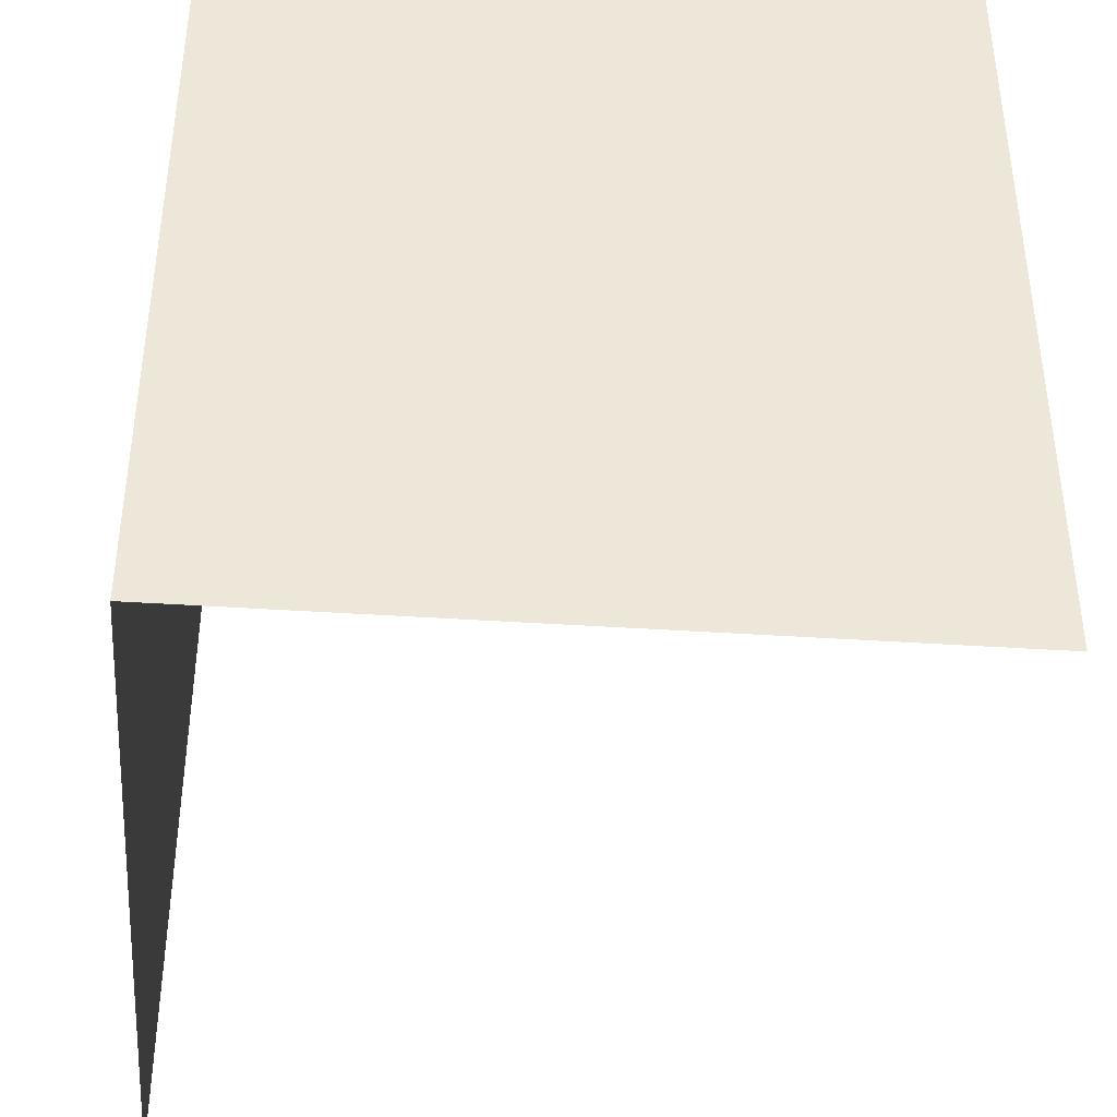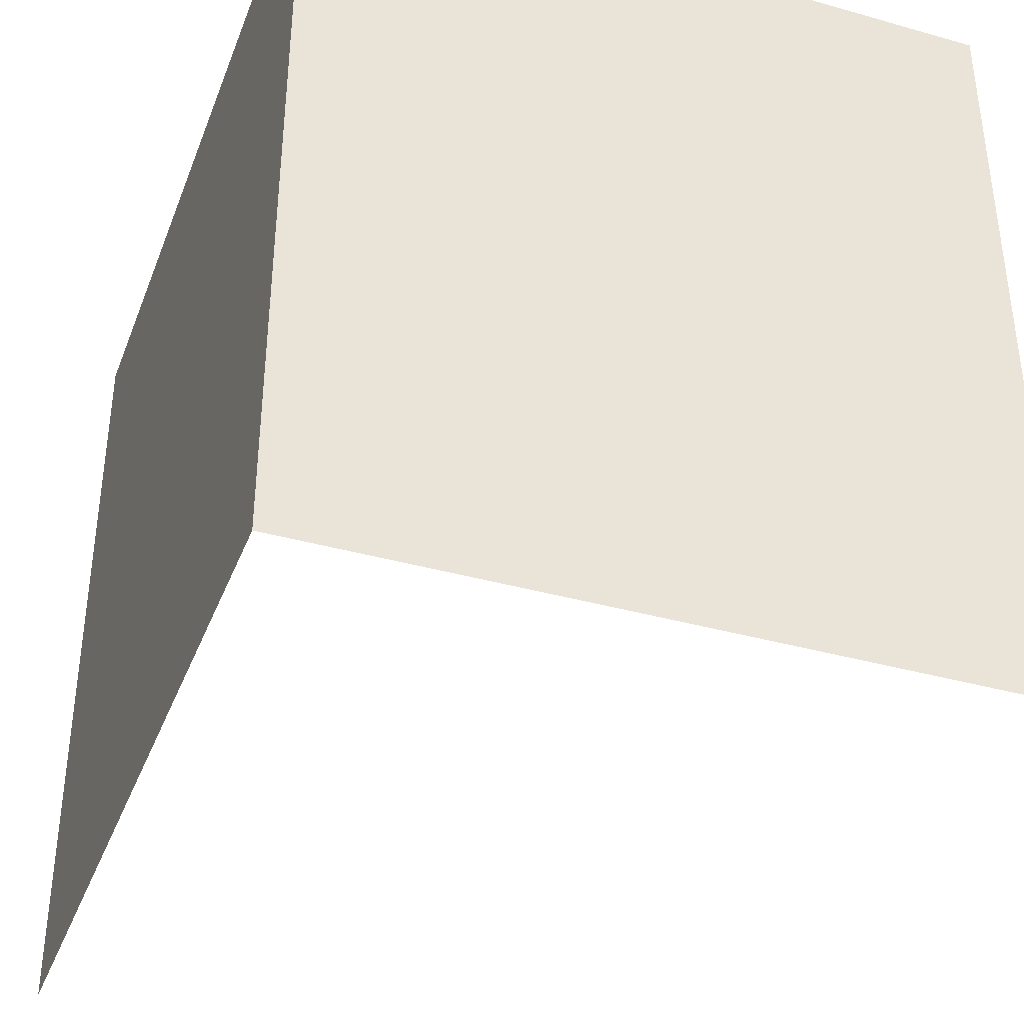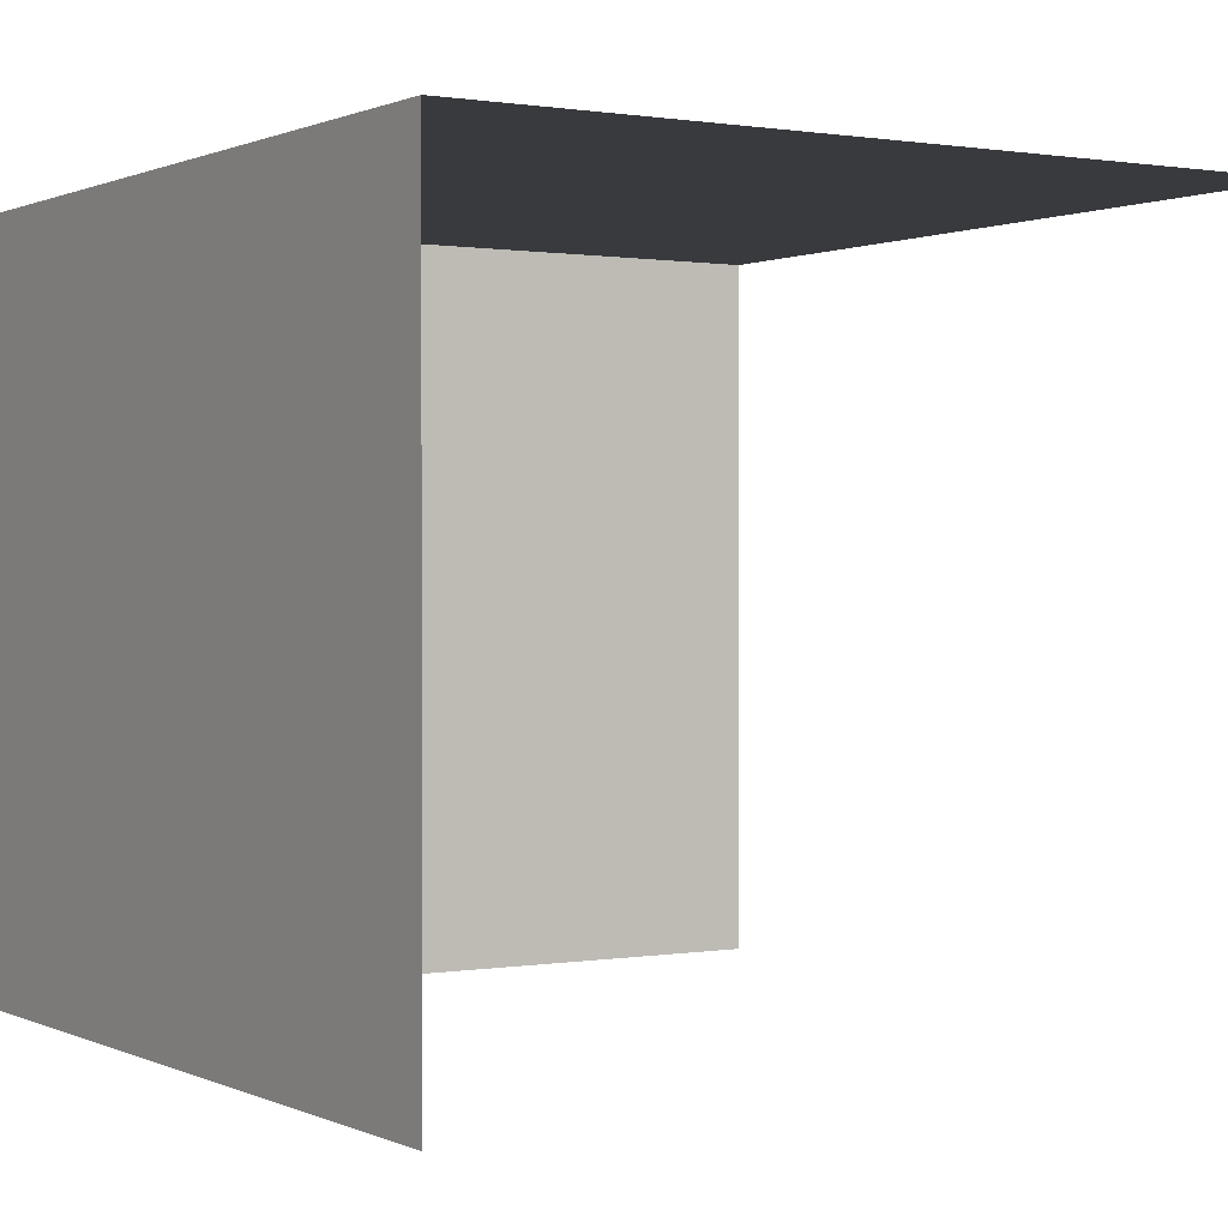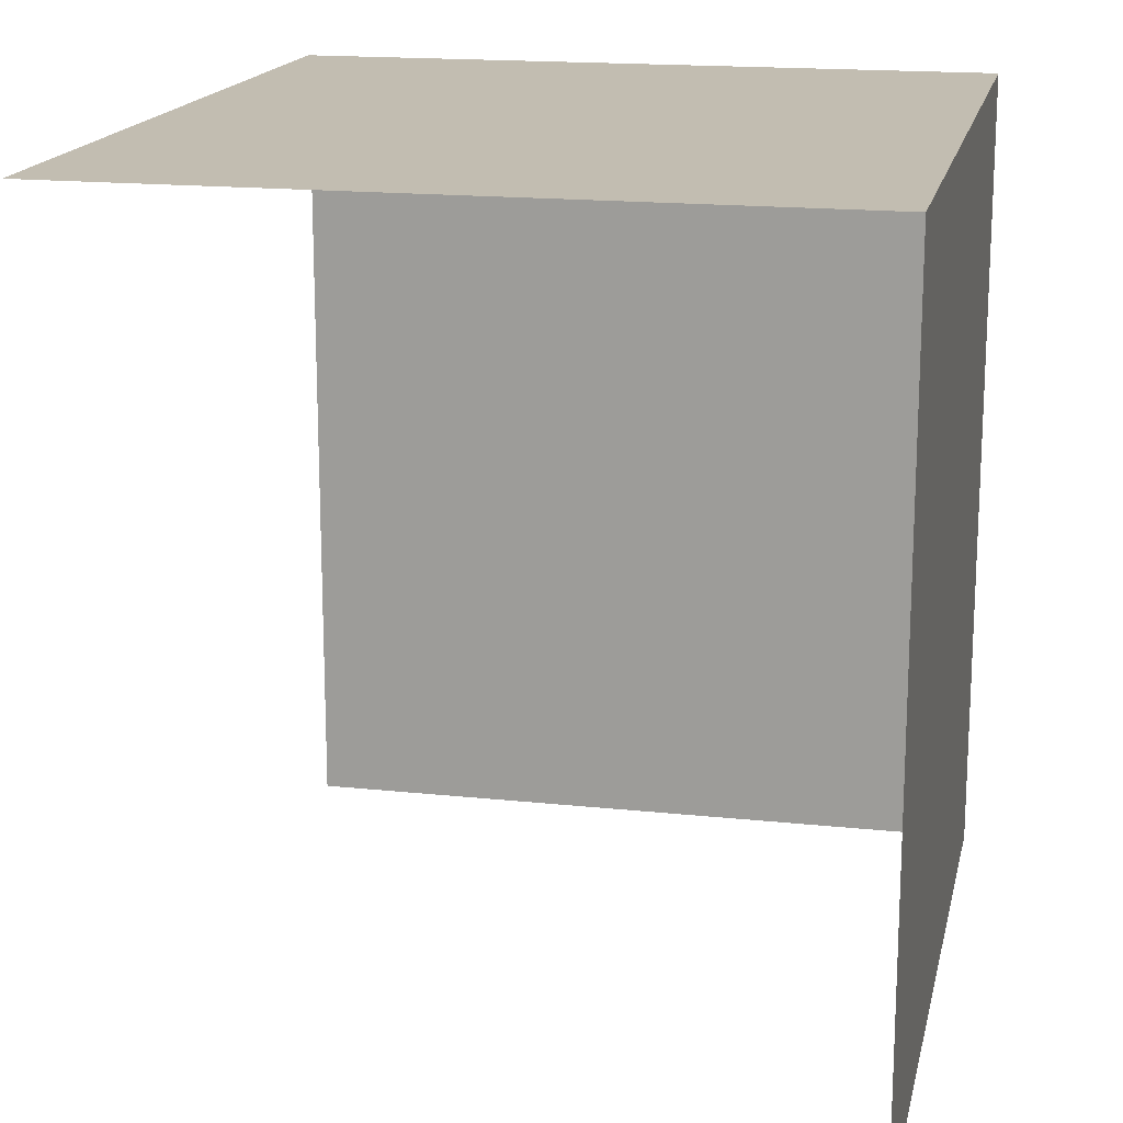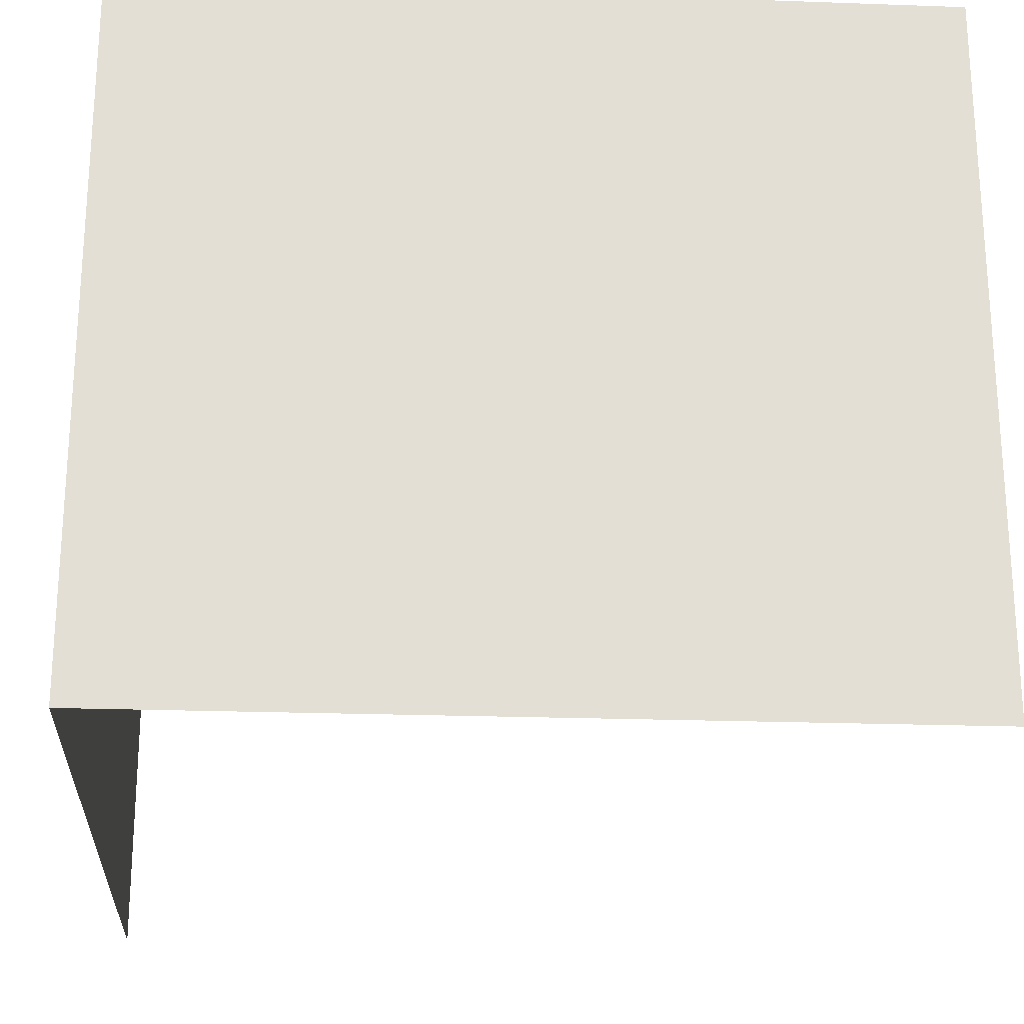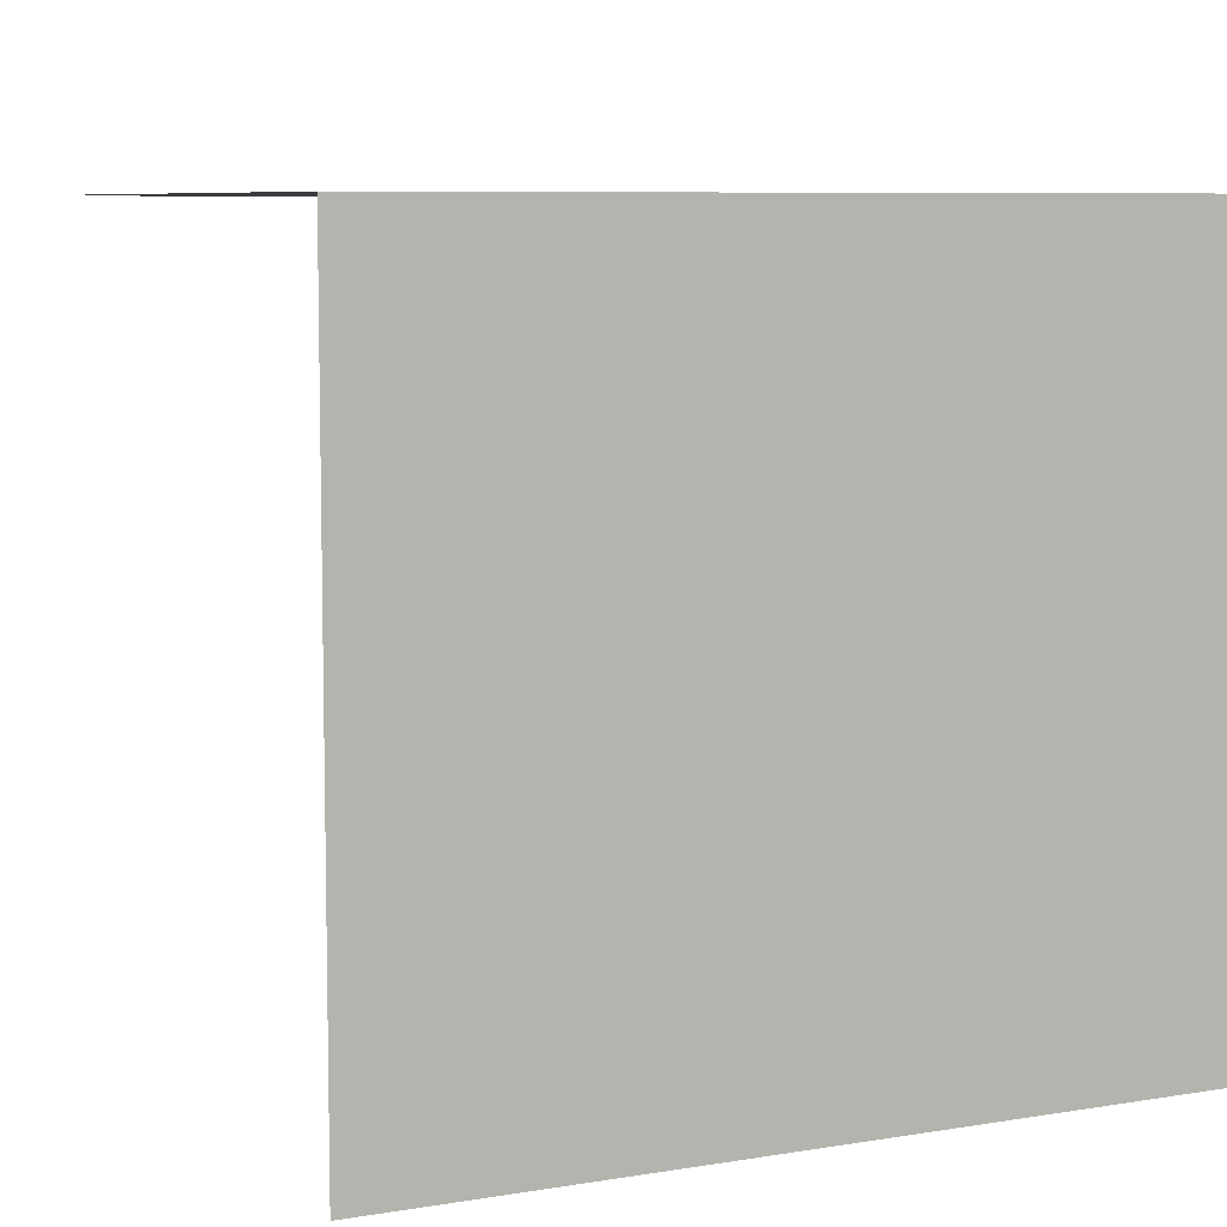
<metadata>
{"format":"obj","ext":"obj","renderer":"f3d","projection":"perspective","resolution":1024,"background":"white","views":[{"elev":-40.4,"azim":-94.7,"up":"+Z"},{"elev":-37.9,"azim":-109.8,"up":"+Z"},{"elev":0.7,"azim":57.8,"up":"+Y"},{"elev":17.0,"azim":102.1,"up":"+Z"},{"elev":-22.9,"azim":-3.5,"up":"+Y"},{"elev":7.6,"azim":-115.1,"up":"+Y"}]}
</metadata>
<code>
o pasted__pCube21.001
v -23 0.2 -122.7
v -23 0.2 -120.6
v -23 2.025 -122.7
v -23 2.025 -120.6
v -20.93 2.025 -122.7
v -20.93 2.025 -120.6
v -20.93 0.2 -120.6
f 1 2 4 3
f 3 4 6 5
f 2 7 6 4

</code>
